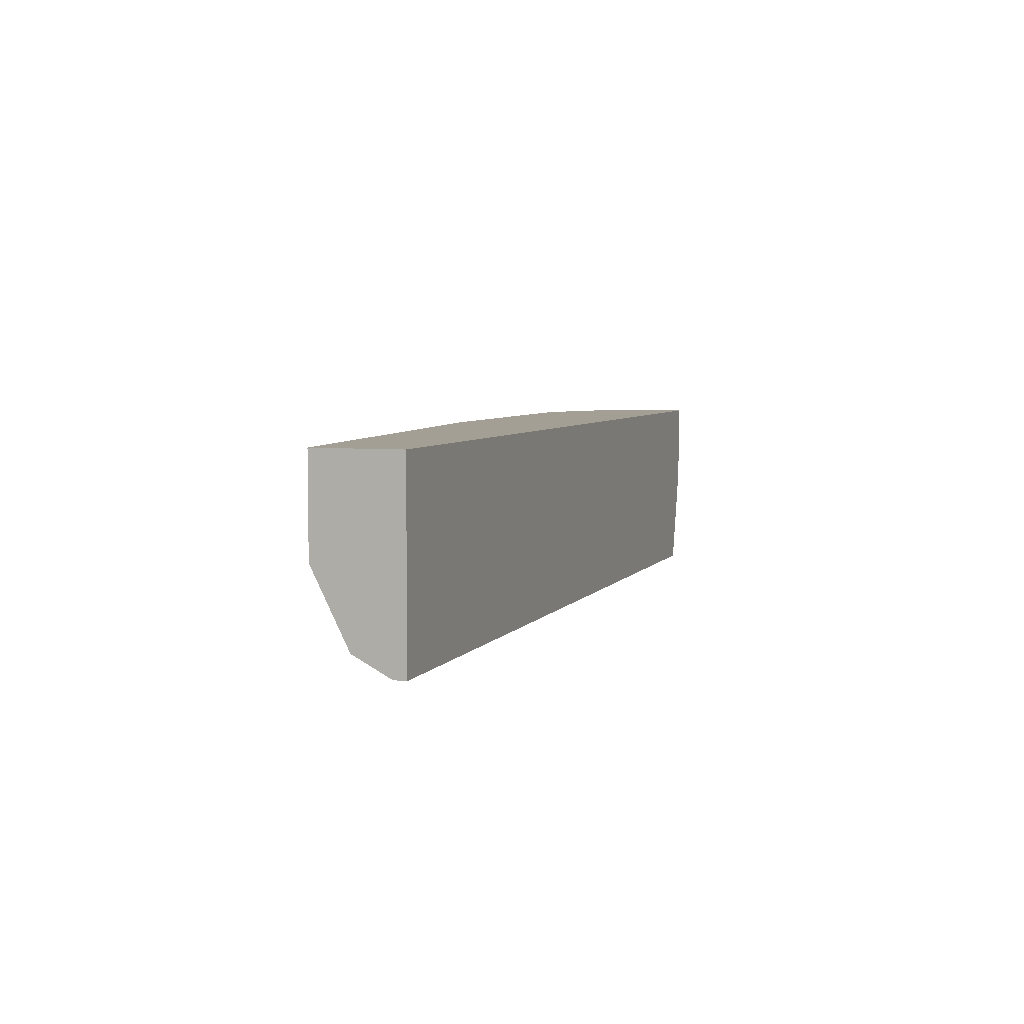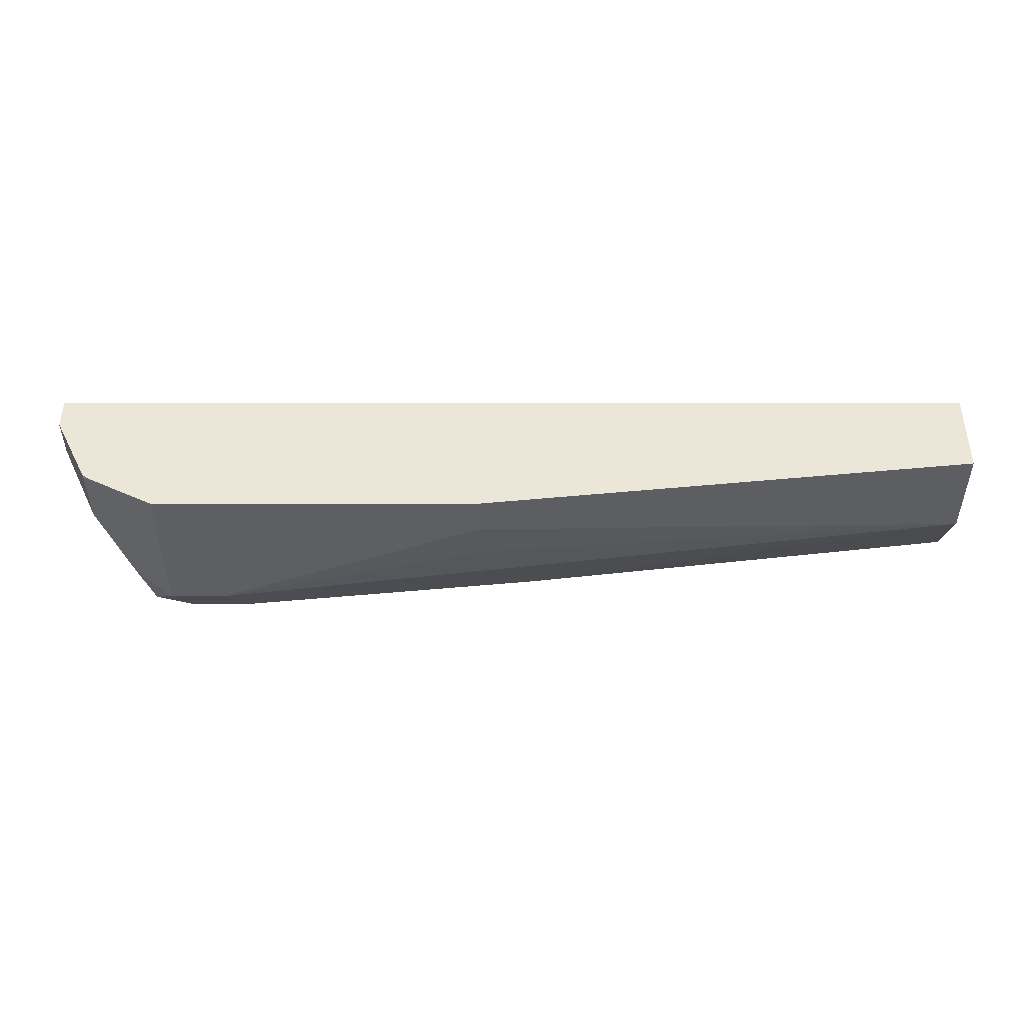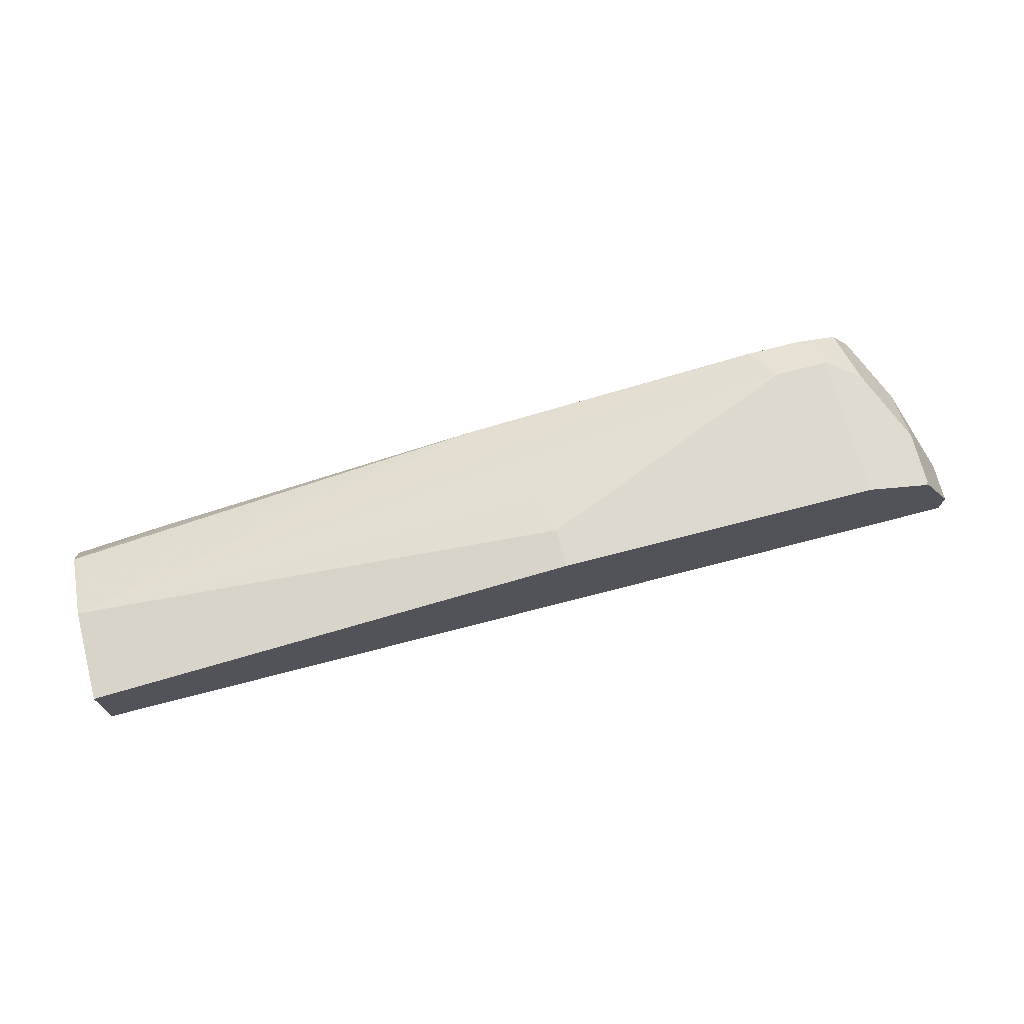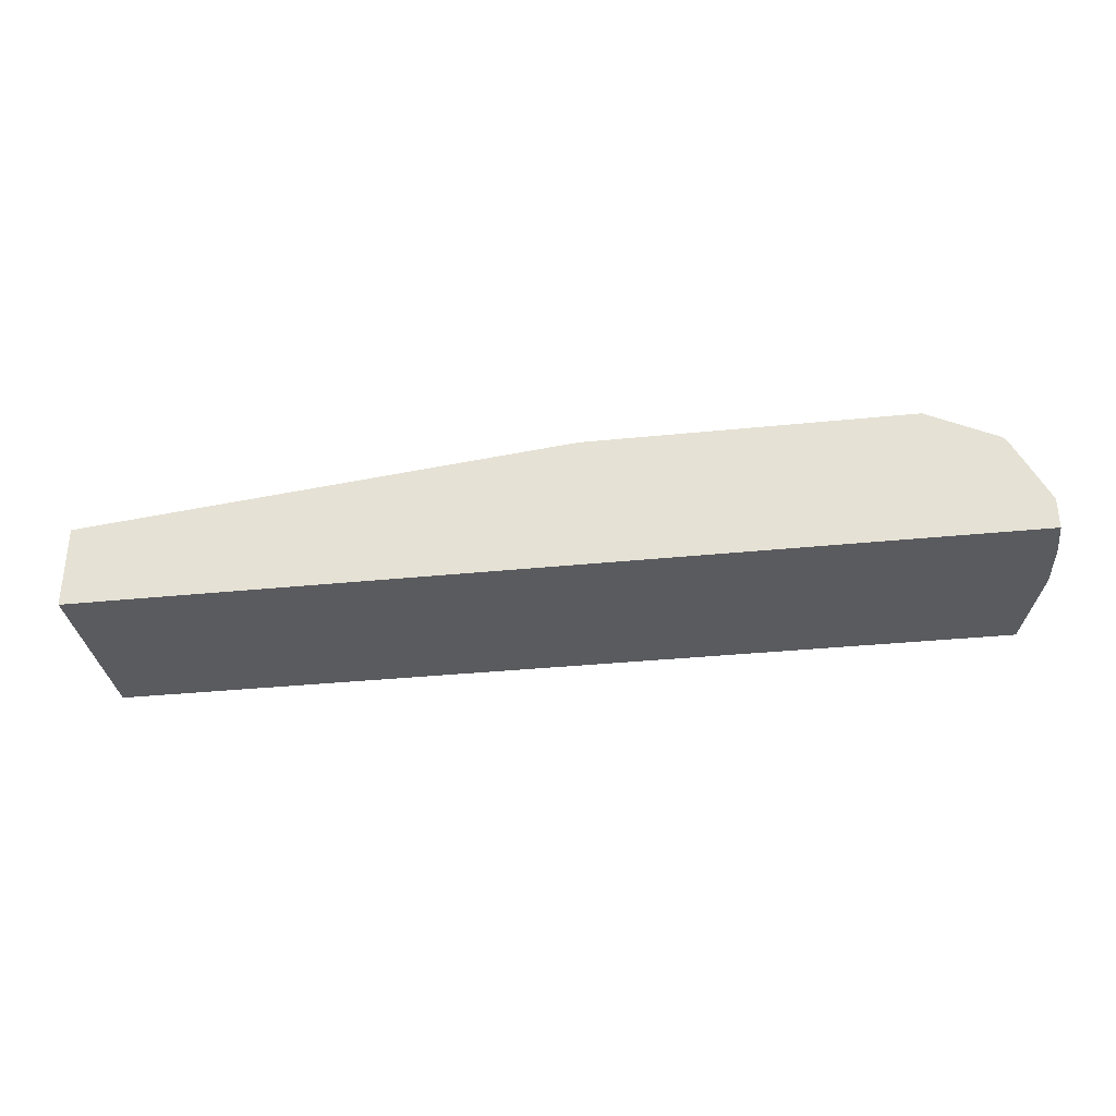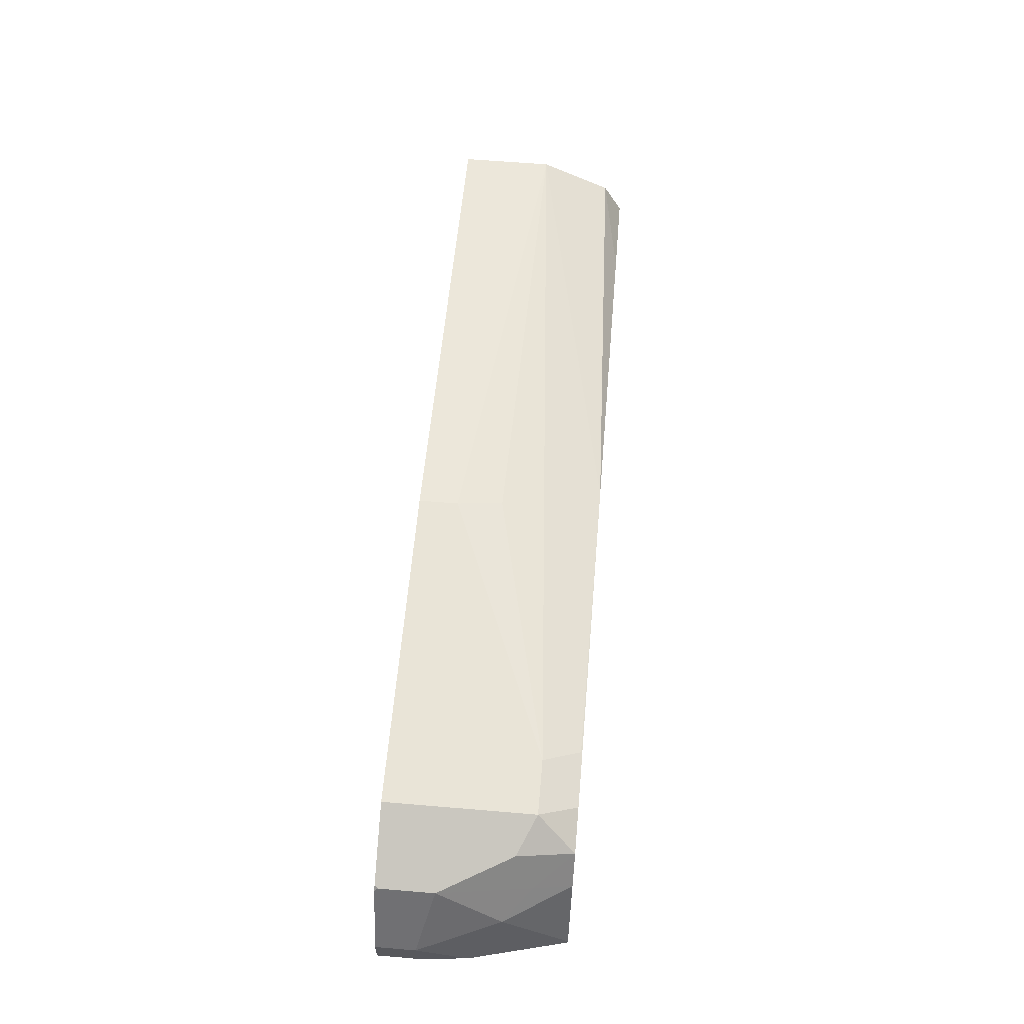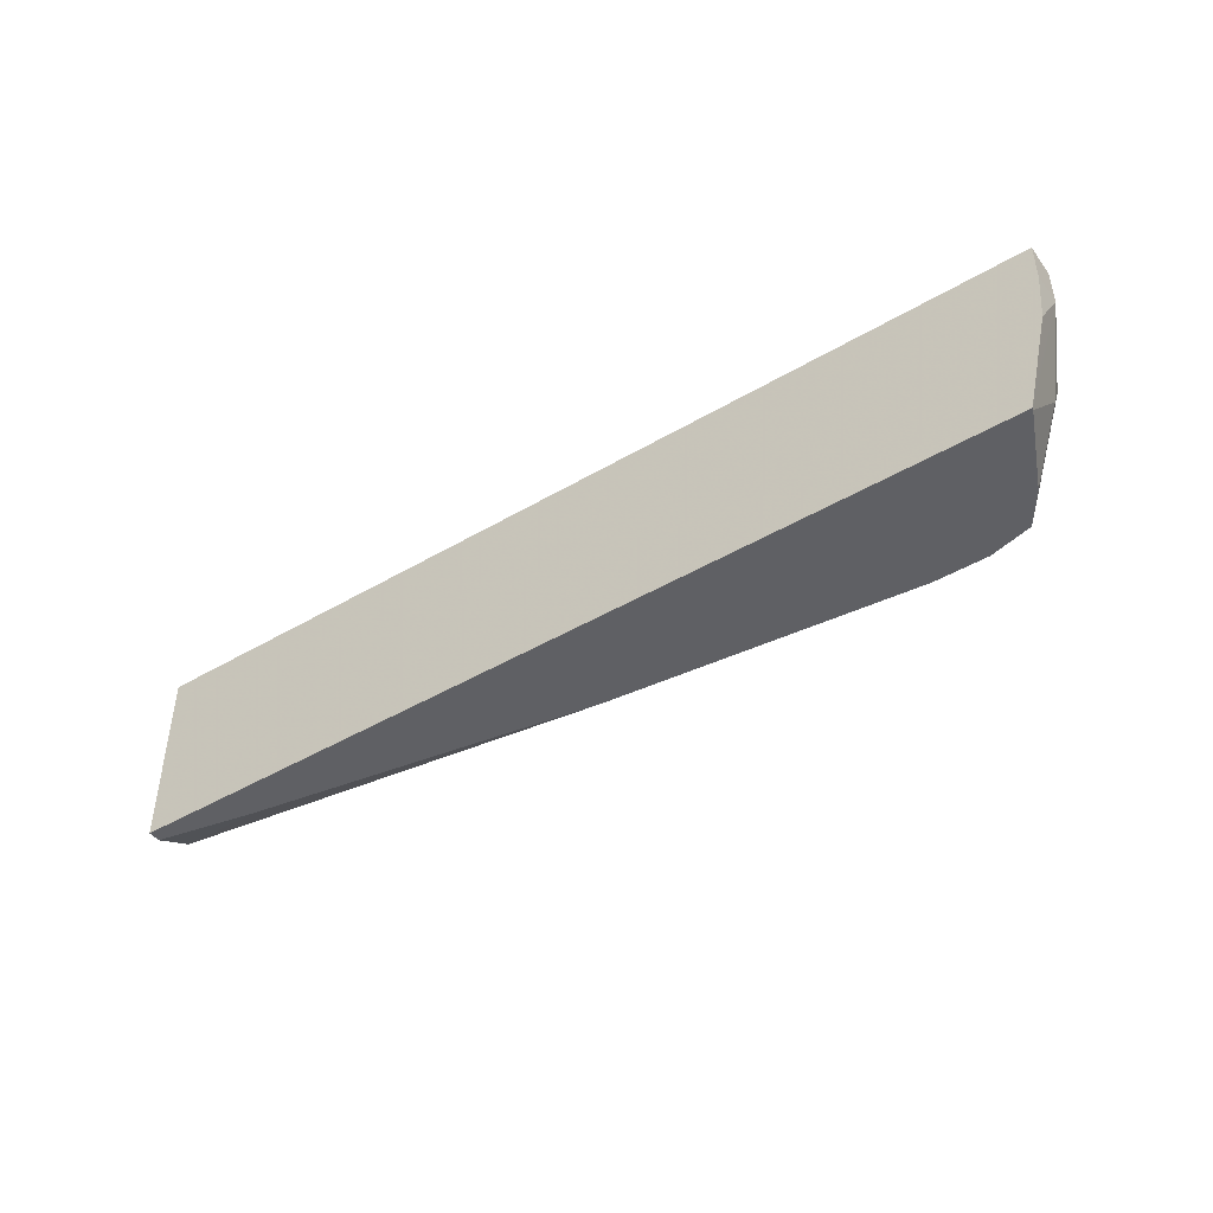
<metadata>
{"format":"obj","ext":"obj","renderer":"f3d","projection":"perspective","resolution":1024,"background":"white","views":[{"elev":5.3,"azim":108.7,"up":"+Y"},{"elev":48.9,"azim":0.0,"up":"+Y"},{"elev":71.5,"azim":165.4,"up":"+Z"},{"elev":-33.0,"azim":-171.9,"up":"+Z"},{"elev":61.1,"azim":-85.1,"up":"+Z"},{"elev":-45.1,"azim":-145.7,"up":"+Y"}]}
</metadata>
<code>
v -0.7653 0.04596 0.1079
v -0.7651 0.04596 0.1087
v -0.7666 0.05125 0.1079
v -0.4331 0.04596 0.1079
v -0.7658 0.06963 0.1293
v -0.7758 0.09946 0.1194
v -0.7532 0.04596 0.1365
v -0.7741 0.08125 0.1079
v -0.4331 0.1139 0.1079
v -0.4331 0.04596 0.1125
v -0.7625 0.09283 0.1459
v -0.7559 0.05968 0.1392
v -0.7731 0.1139 0.1248
v -0.7758 0.1139 0.1194
v -0.7758 0.09946 0.1079
v -0.7497 0.04596 0.1416
v -0.4331 0.1139 0.1392
v -0.7758 0.1139 0.1079
v -0.4331 0.05305 0.126
v -0.4699 0.04596 0.1198
v -0.7613 0.1139 0.1465
v -0.7625 0.1127 0.1459
v -0.7631 0.1139 0.1447
v -0.7493 0.06631 0.1525
v -0.7452 0.04596 0.1484
v -0.6166 0.1139 0.1591
v -0.4331 0.07957 0.1392
v -0.4331 0.06426 0.1316
v -0.5976 0.04596 0.1408
v -0.736 0.05968 0.1591
v -0.7415 0.1139 0.1564
v -0.7298 0.04596 0.1523
v -0.736 0.1139 0.1591
v -0.6166 0.09946 0.1591
v -0.6133 0.08288 0.1558
v -0.7161 0.05968 0.1591
v -0.7095 0.04642 0.1525
v -0.7099 0.04596 0.1523
v -0.7294 0.04642 0.1525
f 19 29 20
f 19 28 29
f 17 34 27
f 17 26 34
f 12 25 24
f 12 16 25
f 11 24 21
f 10 19 20
f 11 23 13
f 11 22 23
f 11 21 22
f 34 36 35
f 9 26 17
f 9 33 26
f 21 23 22
f 11 12 24
f 21 24 30
f 30 32 39
f 24 25 30
f 9 31 33
f 32 37 39
f 32 38 37
f 30 33 31
f 30 37 36
f 30 39 37
f 29 37 38
f 21 30 31
f 27 37 29
f 27 35 36
f 27 34 35
f 27 29 28
f 26 36 34
f 26 30 36
f 26 33 30
f 25 32 30
f 27 36 37
f 9 21 31
f 7 16 12
f 9 13 23
f 1 7 2
f 1 16 7
f 1 25 16
f 1 32 25
f 1 38 32
f 1 29 38
f 1 20 29
f 1 10 20
f 1 9 4
f 1 18 9
f 1 15 18
f 1 8 15
f 1 3 8
f 1 2 3
f 9 23 21
f 2 5 6
f 2 6 3
f 1 4 10
f 3 6 8
f 2 7 5
f 9 14 13
f 9 18 14
f 6 11 13
f 6 18 15
f 6 14 18
f 6 13 14
f 6 15 8
f 5 7 12
f 5 11 6
f 4 19 10
f 4 28 19
f 4 27 28
f 4 17 27
f 5 12 11
f 4 9 17

</code>
